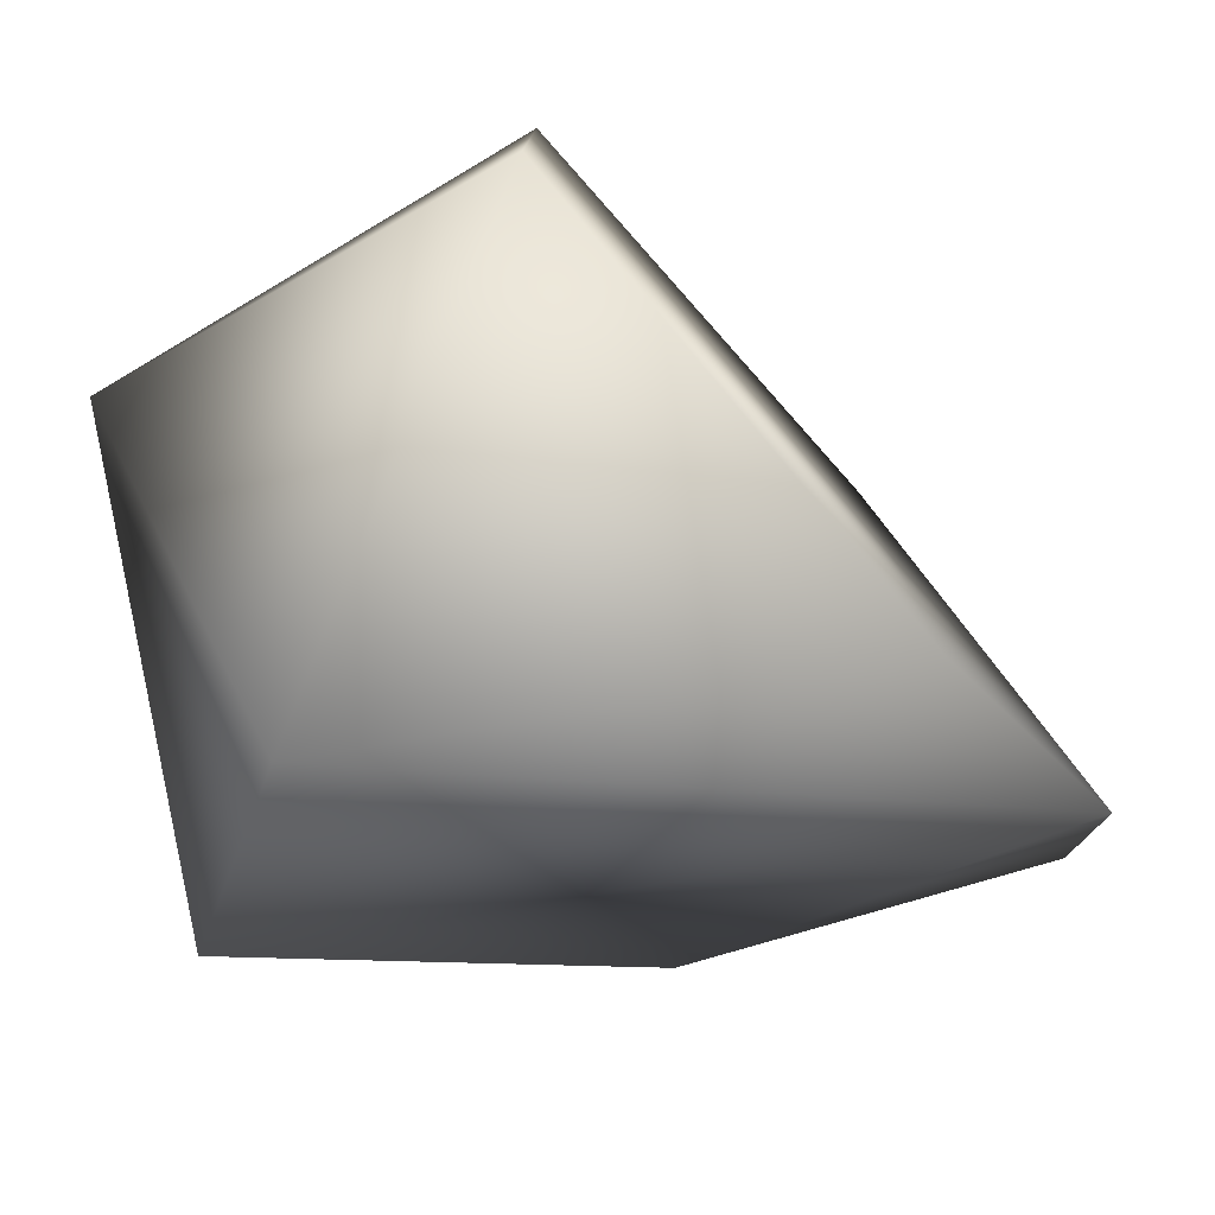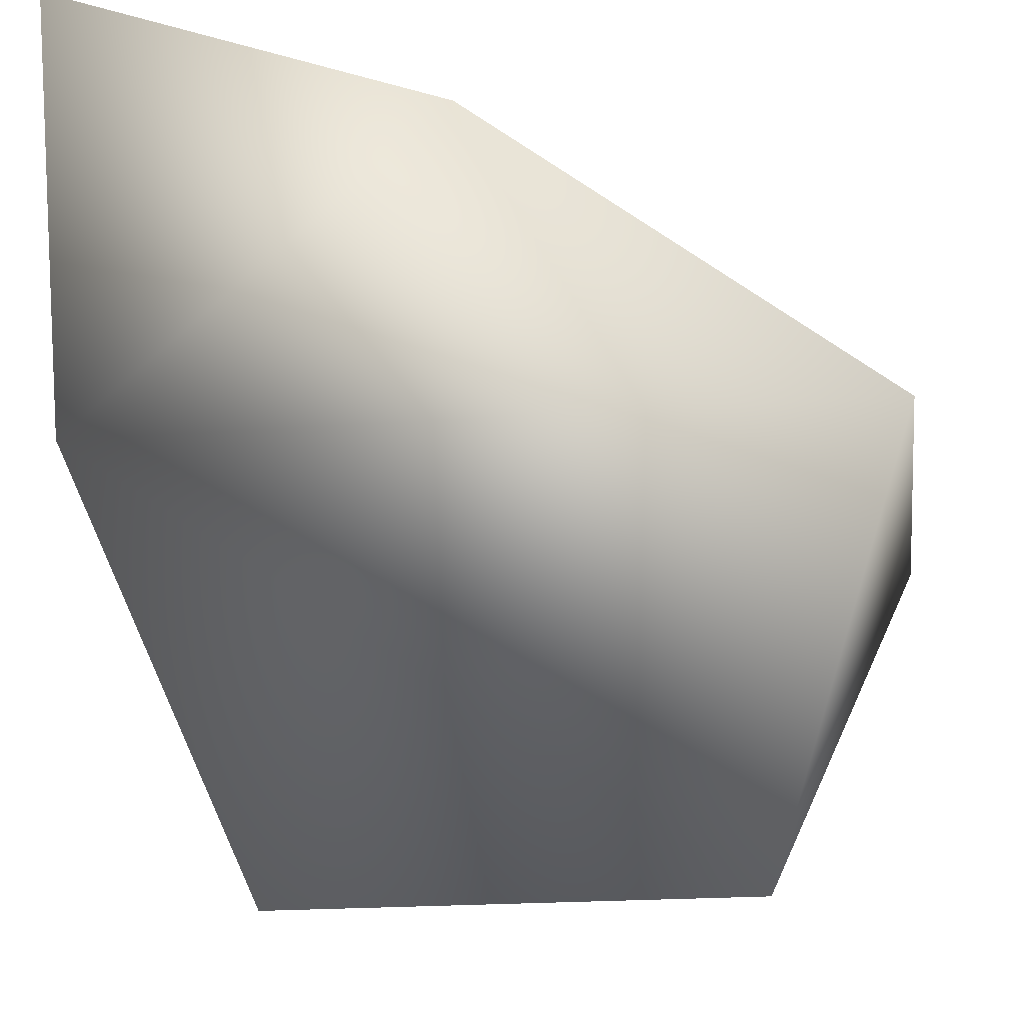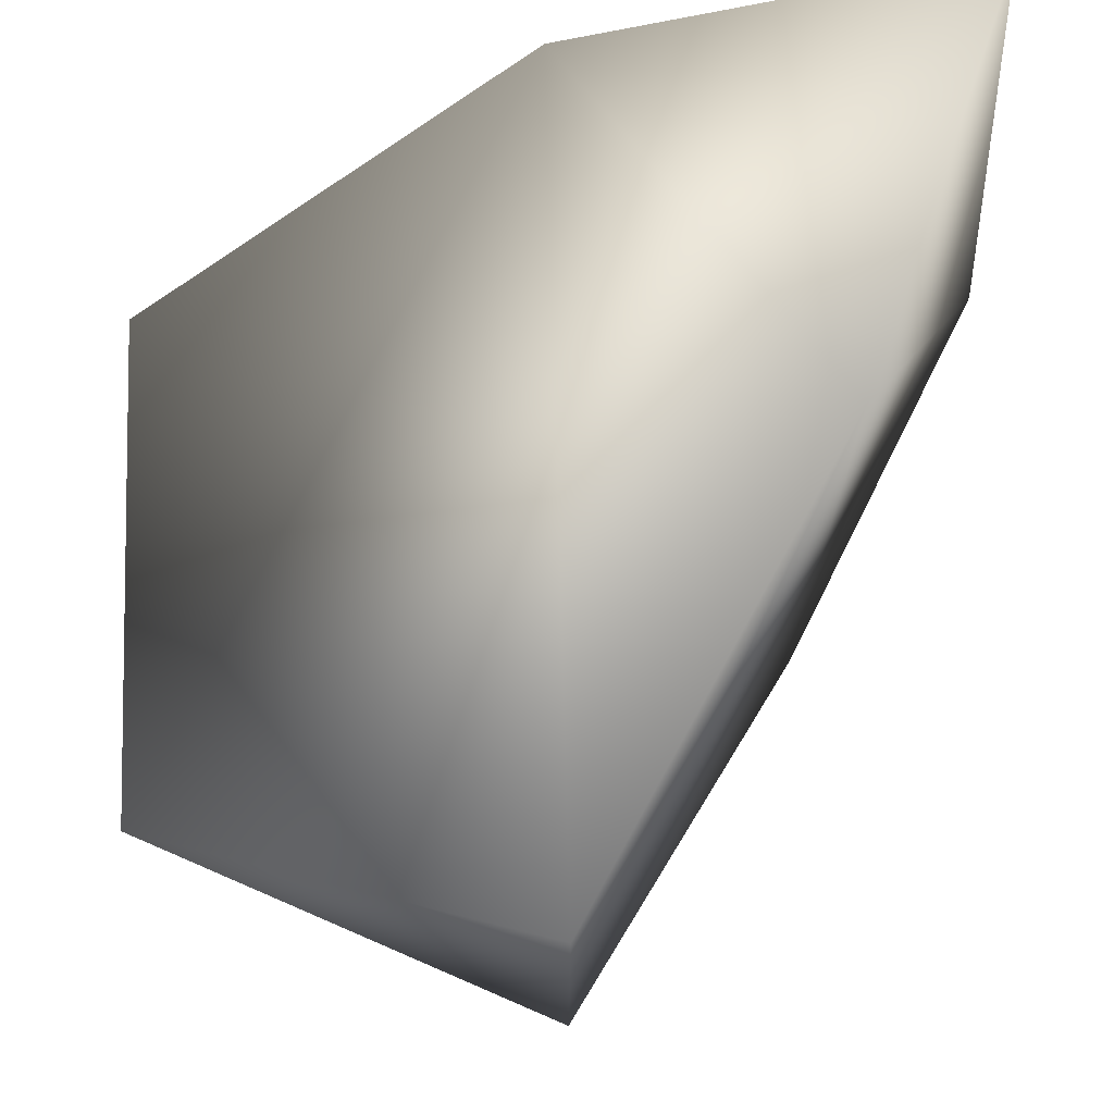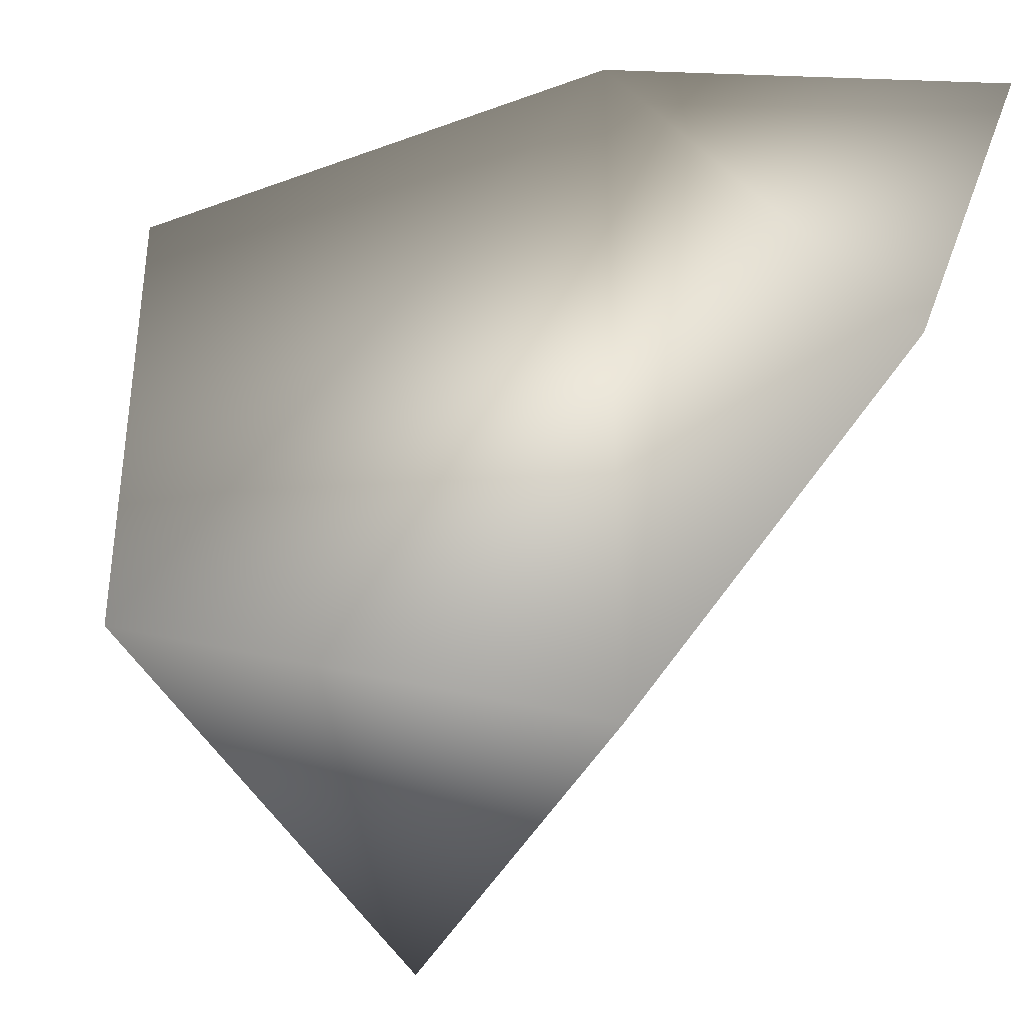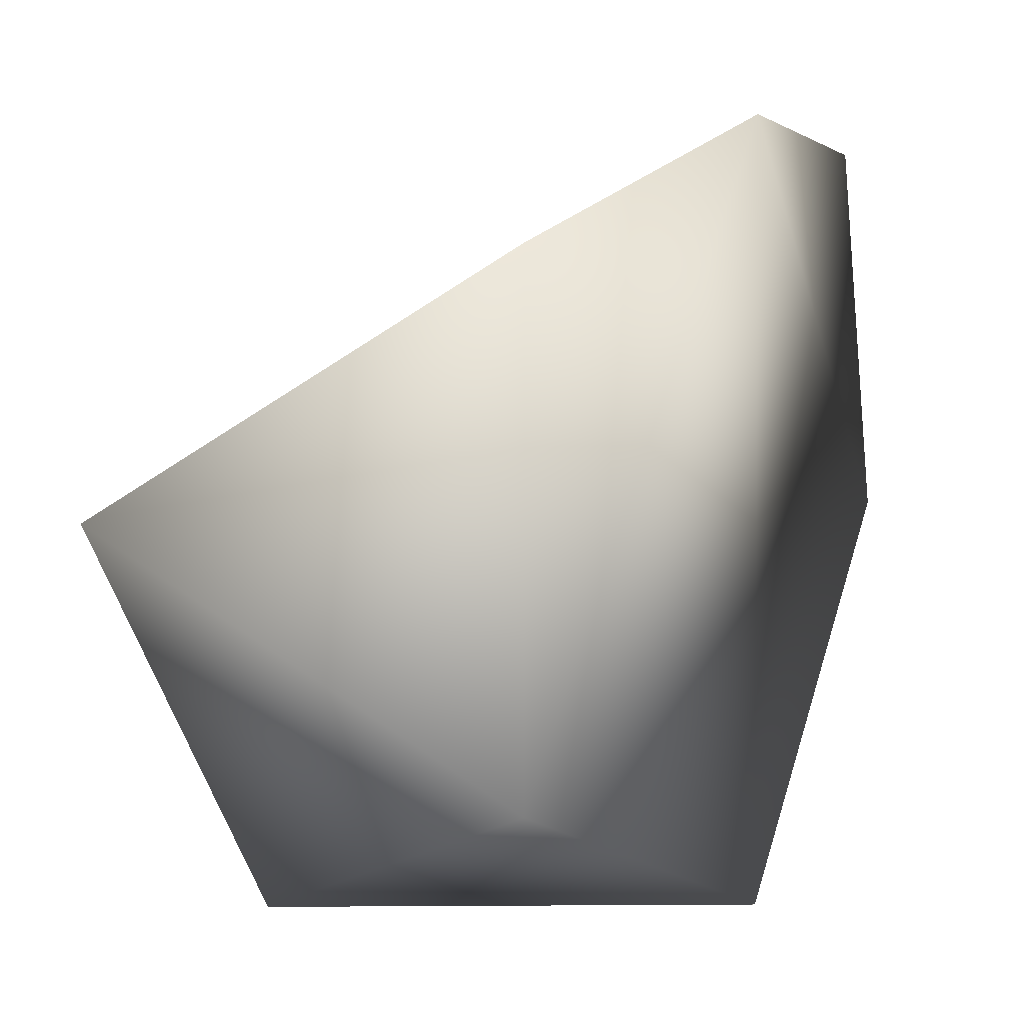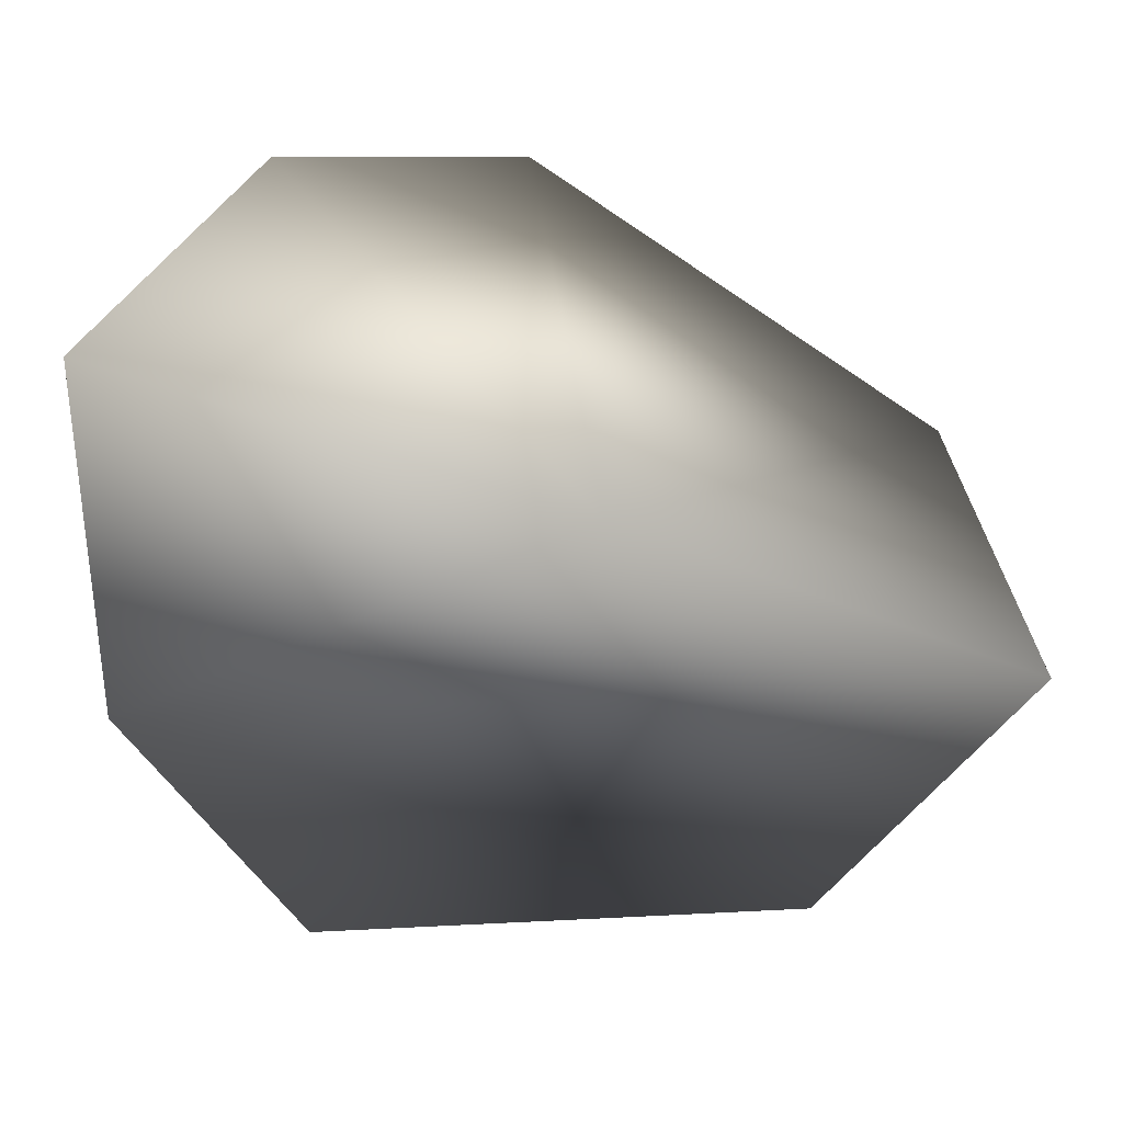
<metadata>
{"format":"obj","ext":"obj","renderer":"f3d","projection":"perspective","resolution":1024,"background":"white","views":[{"elev":-79.4,"azim":-80.8,"up":"+Y"},{"elev":-20.6,"azim":97.6,"up":"+Y"},{"elev":73.1,"azim":-1.6,"up":"+Z"},{"elev":-37.4,"azim":-22.6,"up":"+Y"},{"elev":2.4,"azim":-91.5,"up":"+Y"},{"elev":28.0,"azim":85.3,"up":"+Y"}]}
</metadata>
<code>
v 0 0.809 0.5
v 0.5 0 0.809
v -0.809 0.5 0
v 0 -0.809 0.5
v 0.5 0 -0.809
v -0.809 -0.5 0
v 0 -0.809 -0.5
v -0.5 0 -0.809
v 0.8 0.8 0.8
v 0.809 0.5 0
v 0 0.809 0.5
v 0.5 0 0.809
v -0.809 0.5 -0
v 0 -0.809 0.5
v 0.5 -0 -0.809
v -0.809 -0.5 0
v 0 -0.809 -0.5
v -0.5 -0 -0.809
v 0.8 0.8 0.8
v 0.809 0.5 -0
f 10 5 8 3 1
f 1 3 6 4 2
f 2 4 7 5 10
f 6 8 7
f 6 7 4
f 8 6 3
f 7 8 5
f 9 10 1
f 9 1 2
f 9 2 10

</code>
